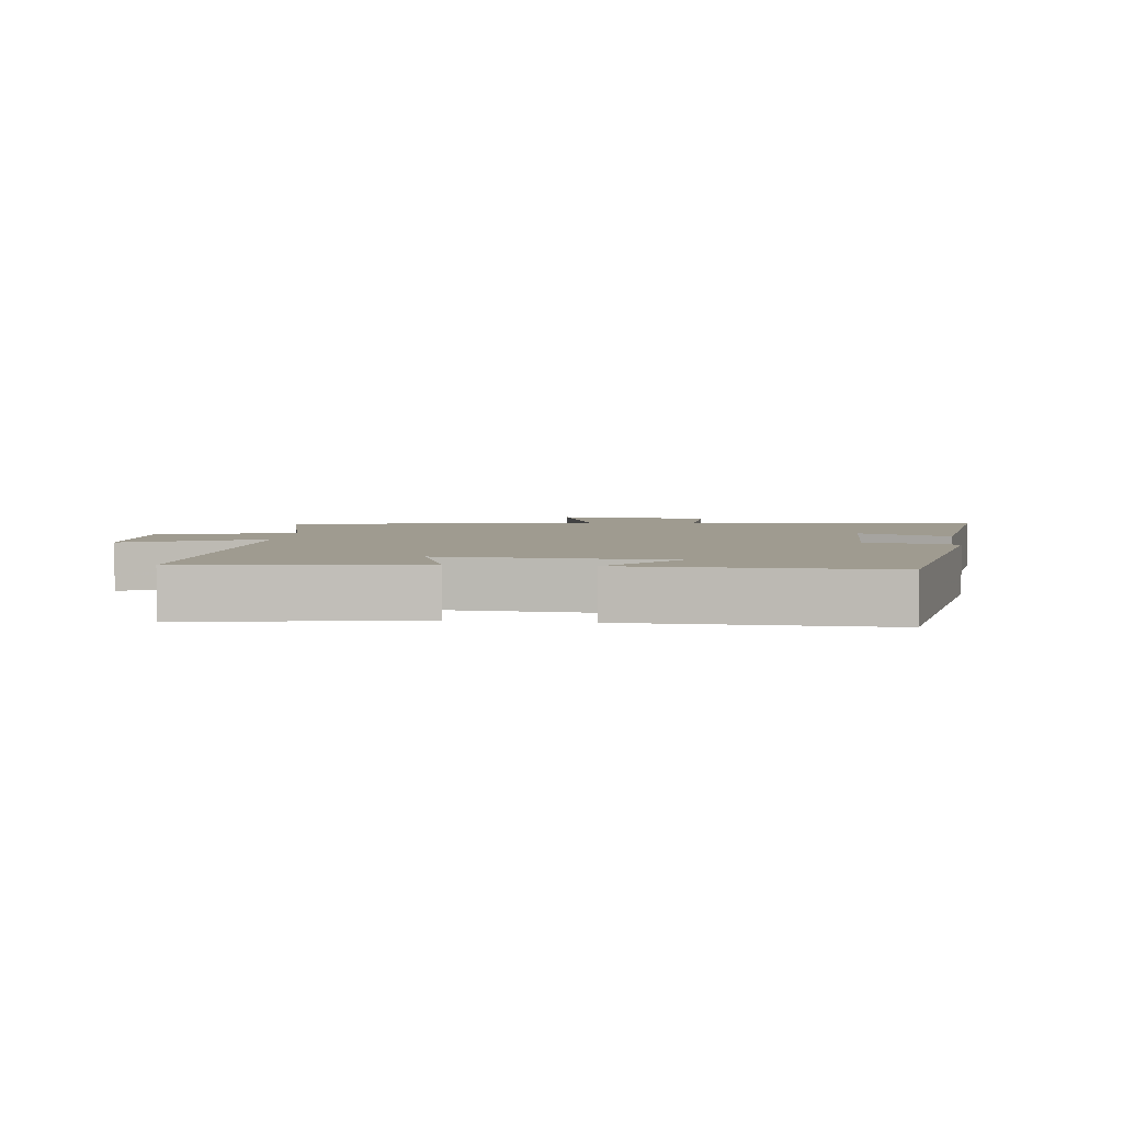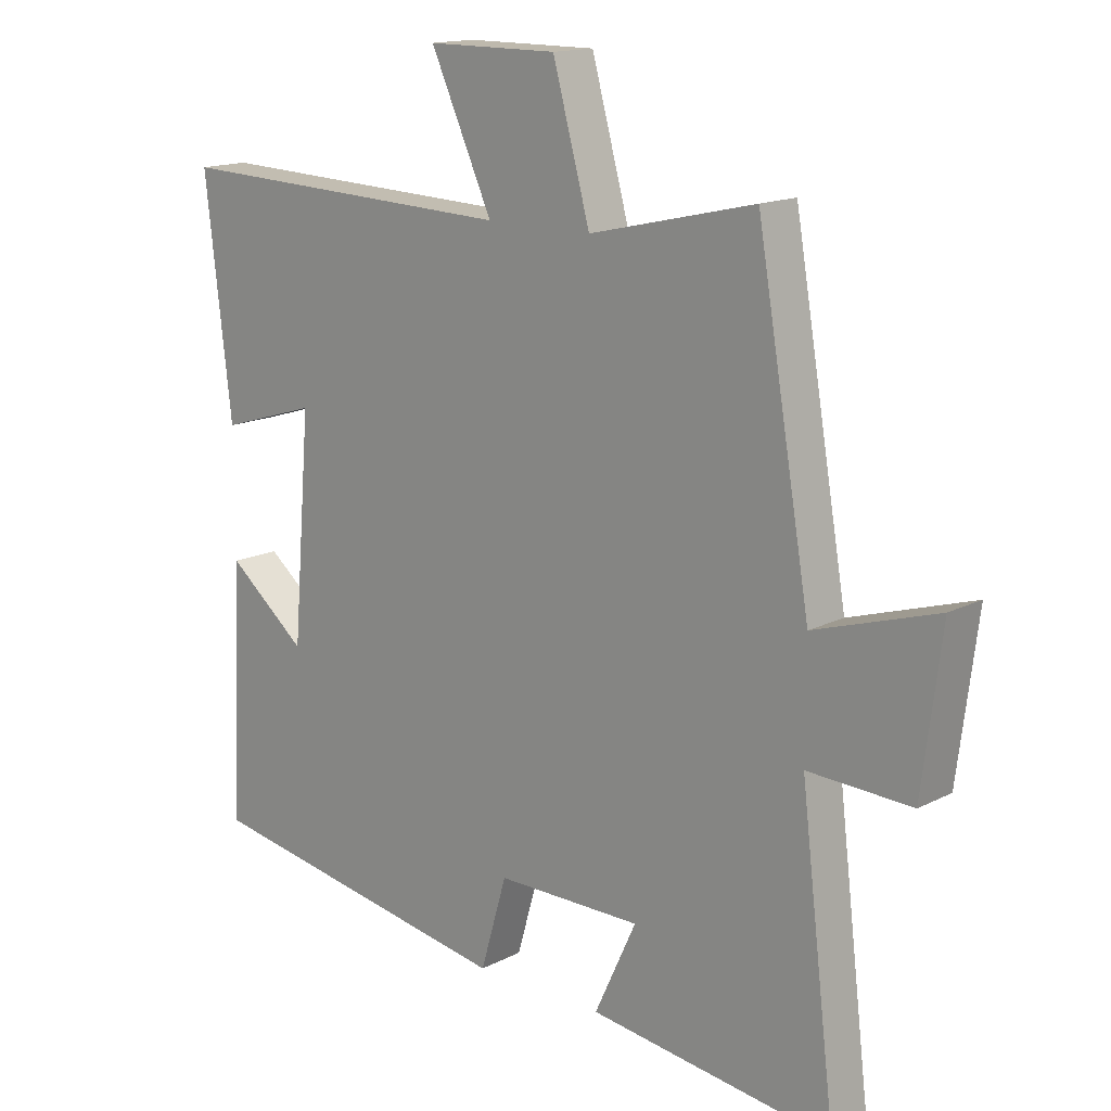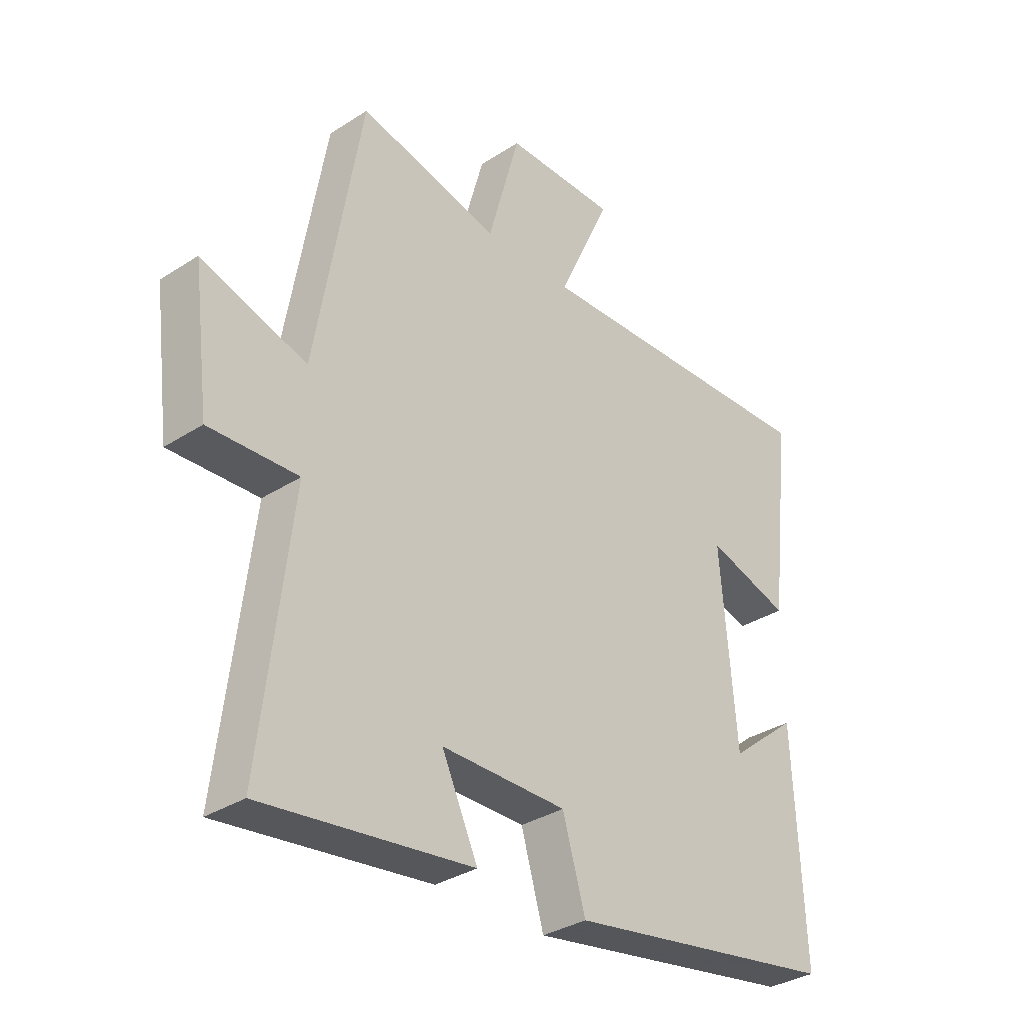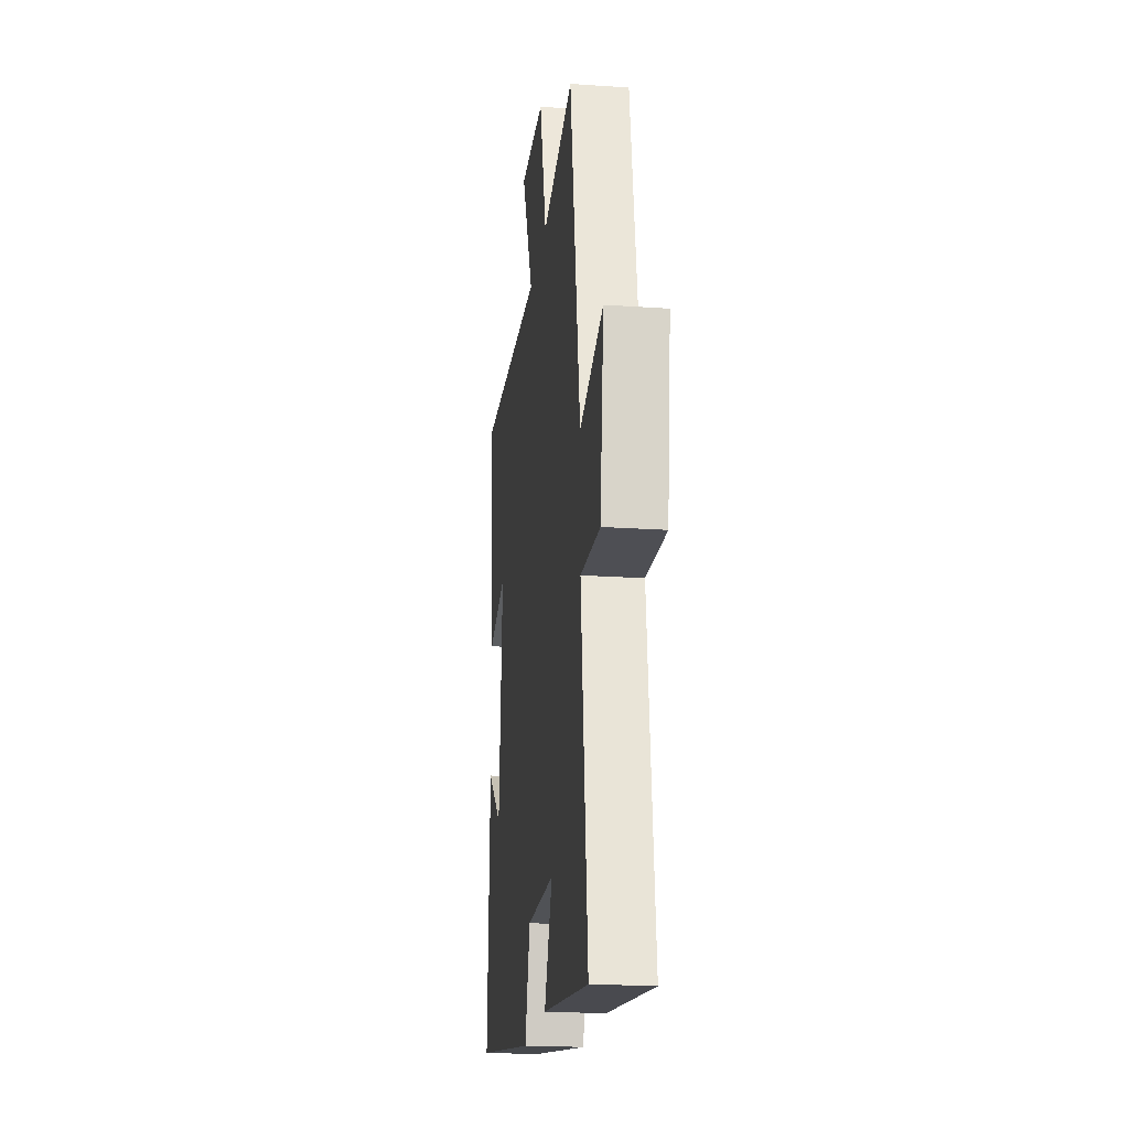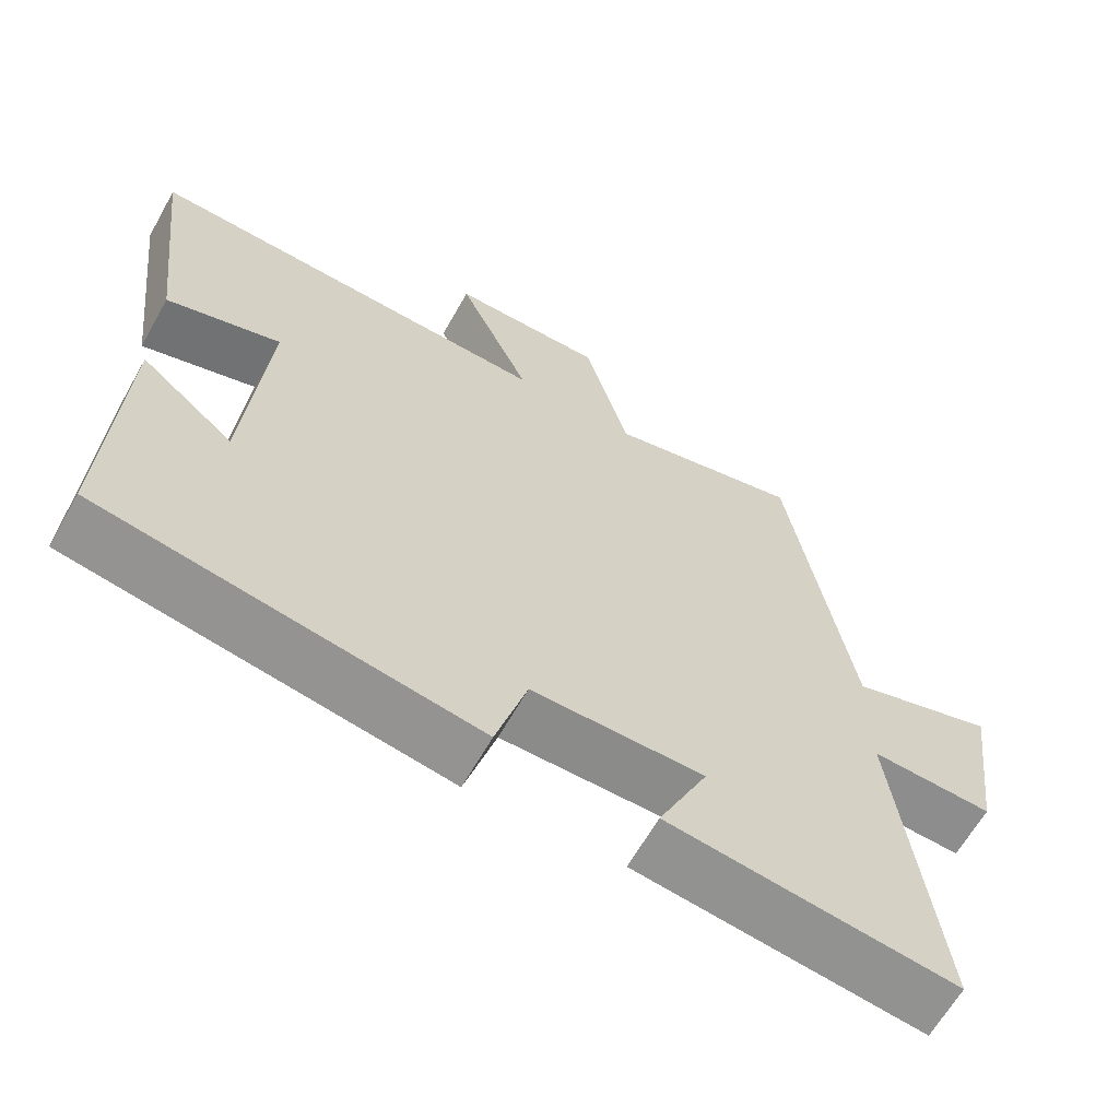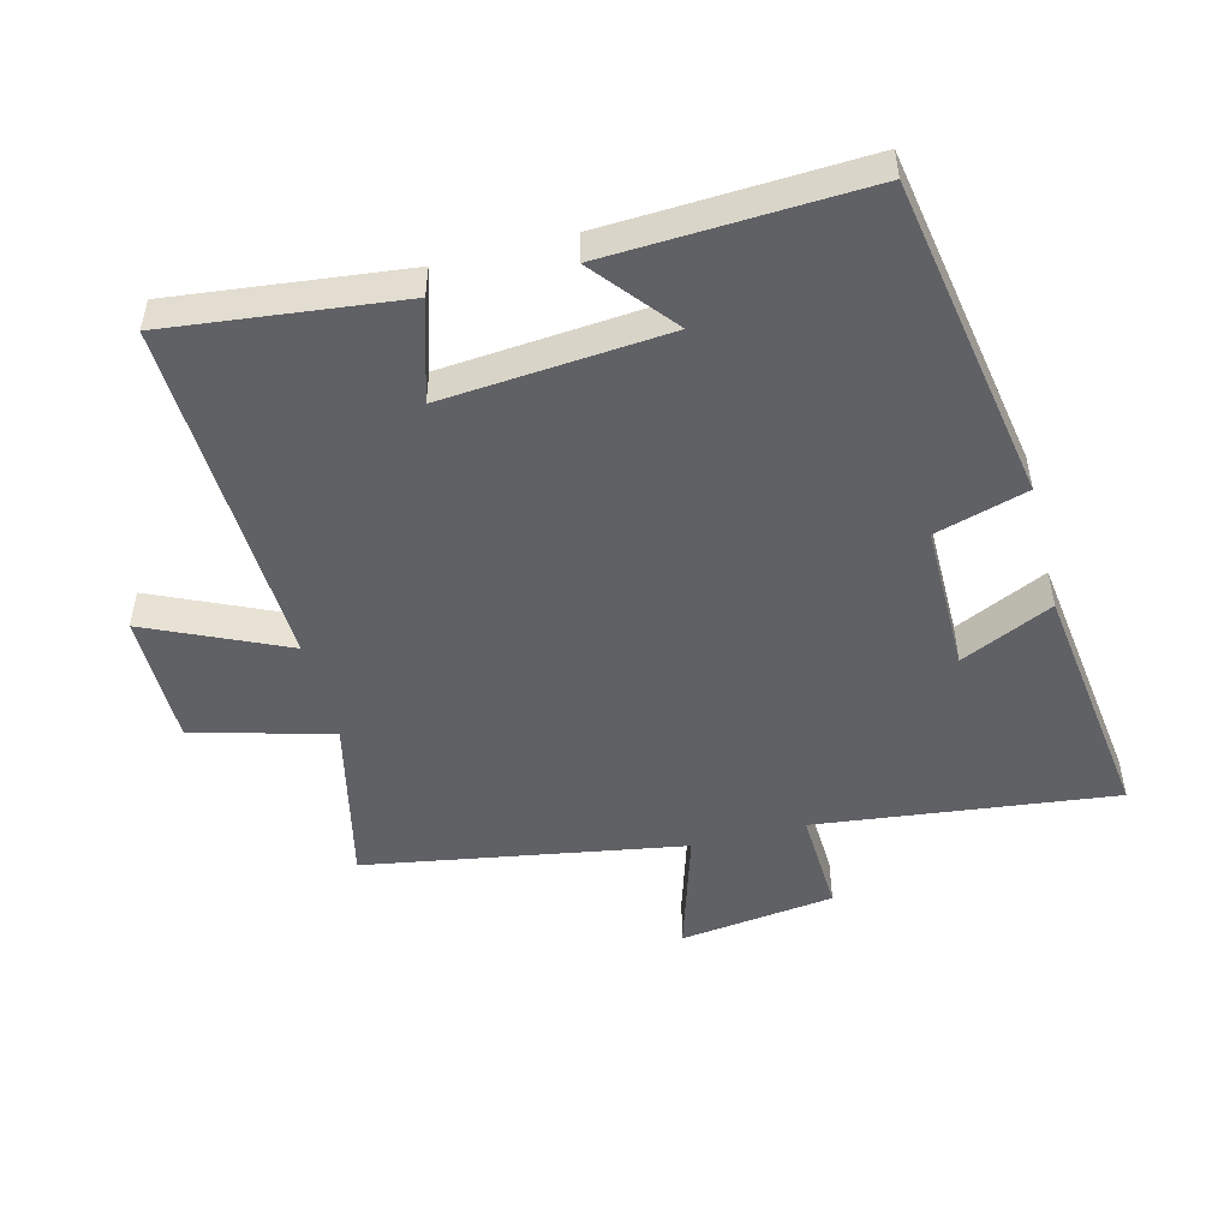
<metadata>
{"format":"obj","ext":"obj","renderer":"f3d","projection":"perspective","resolution":1024,"background":"white","views":[{"elev":4.0,"azim":96.0,"up":"+Y"},{"elev":15.1,"azim":-137.4,"up":"+Z"},{"elev":-33.4,"azim":-48.5,"up":"+Z"},{"elev":-20.8,"azim":-97.0,"up":"+Z"},{"elev":-63.7,"azim":150.6,"up":"+Z"},{"elev":-49.6,"azim":104.5,"up":"+Y"}]}
</metadata>
<code>
v 0.518 0.07 -0.416
v 0.025 0.07 -0.5
v -0.016 0.07 -0.36
v -0.242 0.07 -0.36
v -0.177 0.07 -0.5
v -0.555 0.07 -0.549
v -0.5 0.07 -0.094
v -0.66 0.07 -0.101
v -0.69 0.07 0.135
v -0.5 0.07 0.076
v -0.417 0.07 0.559
v -0.161 0.07 0.5
v -0.103 0.07 0.71
v 0.099 0.07 0.71
v 0.003 0.07 0.5
v 0.541 0.07 0.521
v 0.5 0.07 0.169
v 0.349 0.07 0.215
v 0.377 0.07 -0.125
v 0.5 0.07 -0.025
v 0.518 0 -0.416
v 0.025 0 -0.5
v -0.016 0 -0.36
v -0.242 0 -0.36
v -0.177 0 -0.5
v -0.555 0 -0.549
v -0.5 0 -0.094
v -0.66 0 -0.101
v -0.69 0 0.135
v -0.5 0 0.076
v -0.417 0 0.559
v -0.161 0 0.5
v -0.103 0 0.71
v 0.099 0 0.71
v 0.003 0 0.5
v 0.541 0 0.521
v 0.5 0 0.169
v 0.349 0 0.215
v 0.377 0 -0.125
v 0.5 0 -0.025
f 19 20 1 2
f 18 19 2 3
f 15 16 17 18
f 15 18 3 4
f 12 13 14 15
f 12 15 4
f 10 11 12 4
f 7 8 9 10
f 7 10 4 5
f 5 6 7
f 22 21 40 39
f 23 22 39 38
f 38 37 36 35
f 24 23 38 35
f 35 34 33 32
f 24 35 32
f 24 32 31 30
f 30 29 28 27
f 25 24 30 27
f 27 26 25
f 1 21 22 2
f 2 22 23 3
f 3 23 24 4
f 4 24 25 5
f 5 25 26 6
f 6 26 27 7
f 7 27 28 8
f 8 28 29 9
f 9 29 30 10
f 10 30 31 11
f 11 31 32 12
f 12 32 33 13
f 13 33 34 14
f 14 34 35 15
f 15 35 36 16
f 16 36 37 17
f 17 37 38 18
f 18 38 39 19
f 19 39 40 20
f 20 40 21 1

</code>
